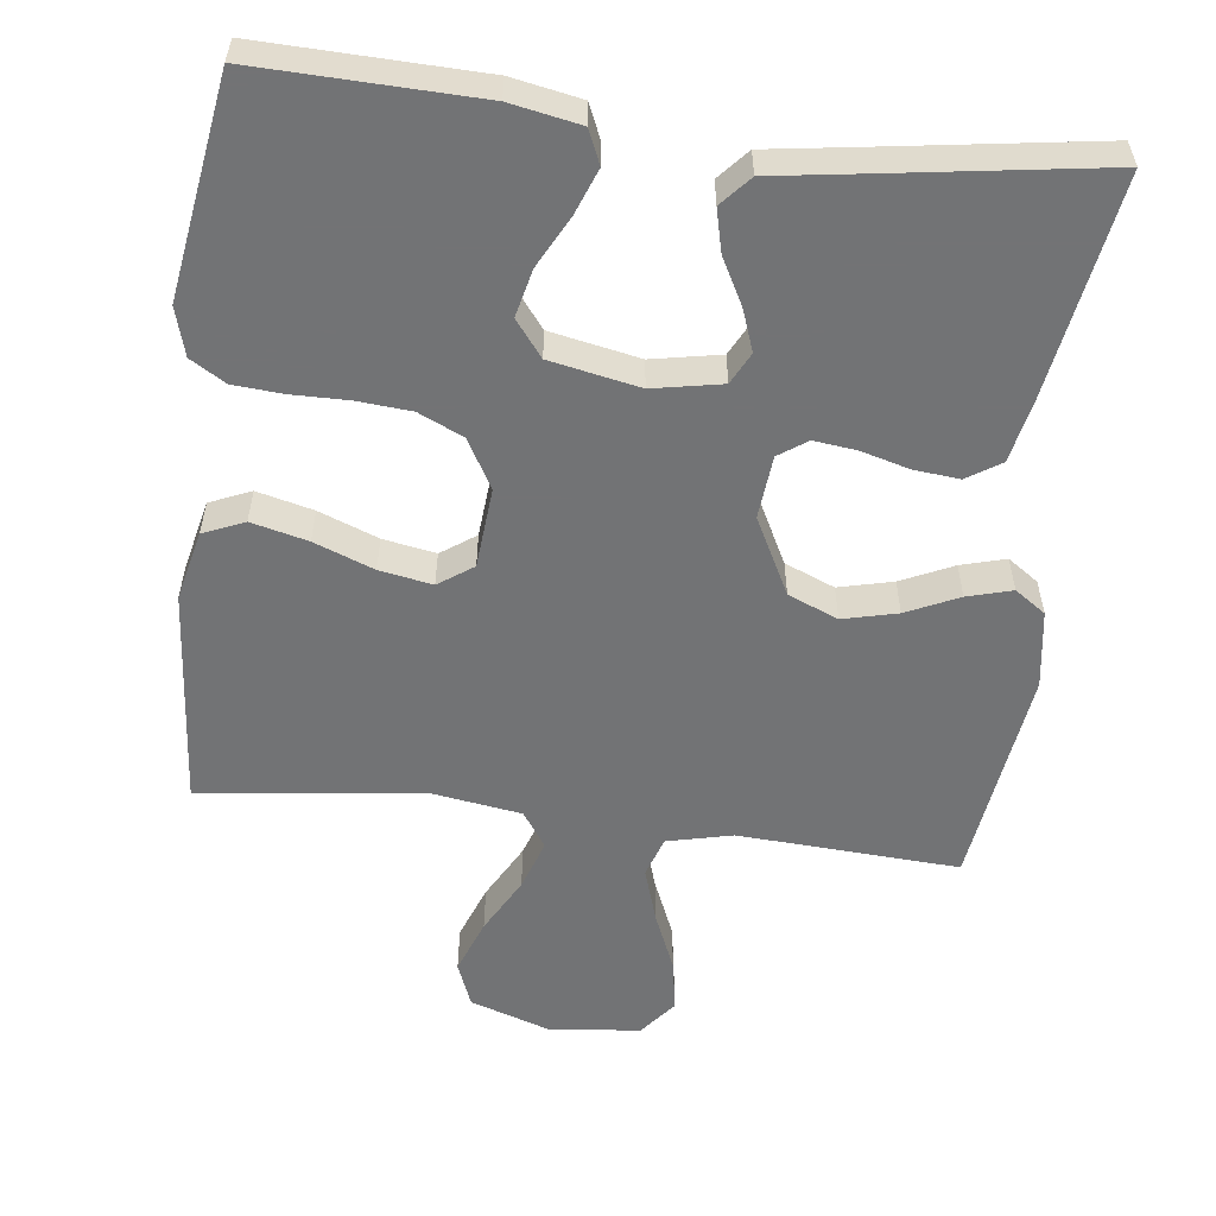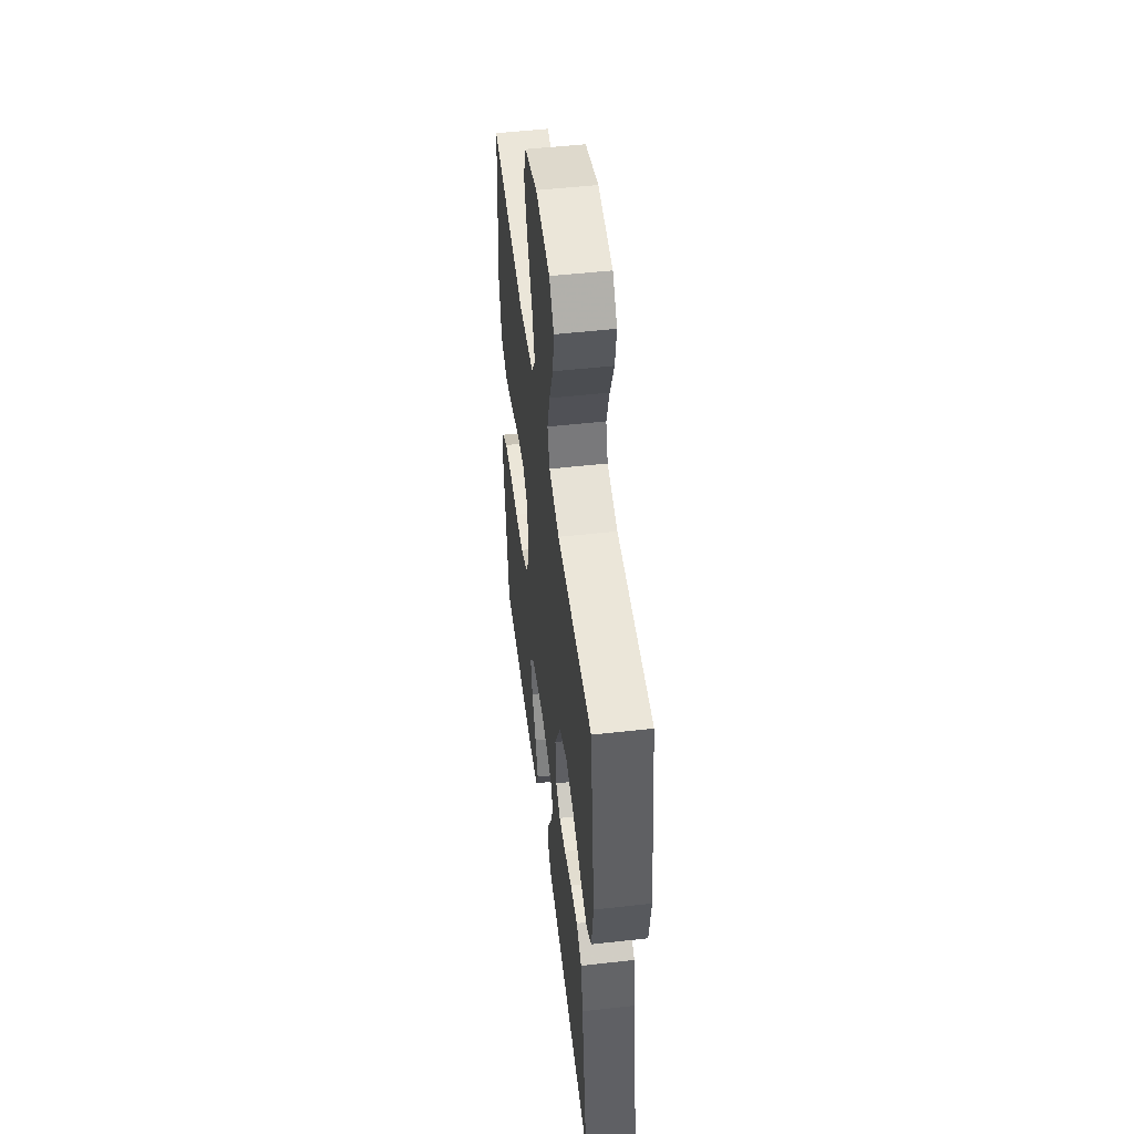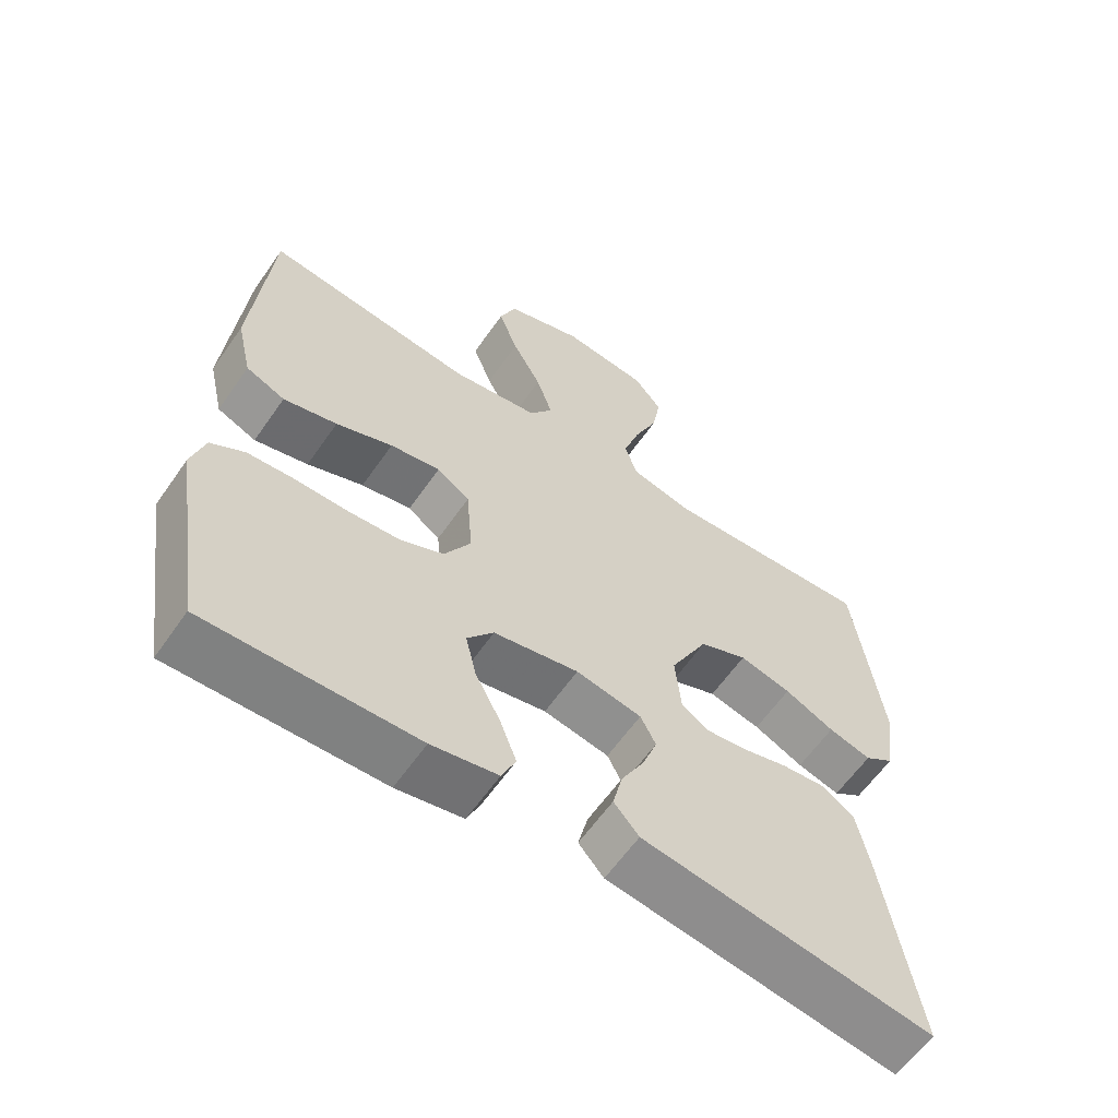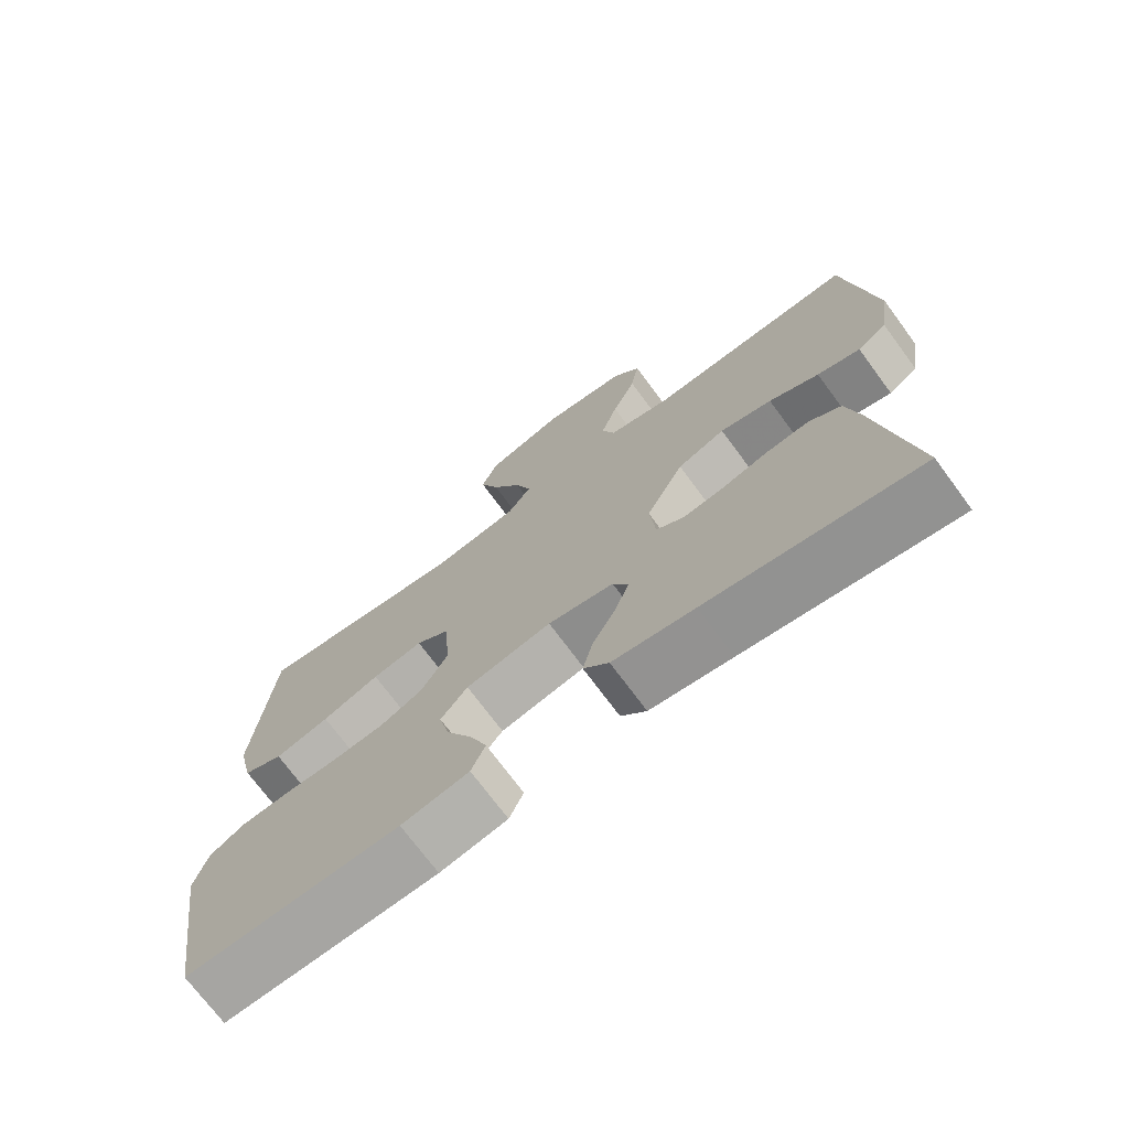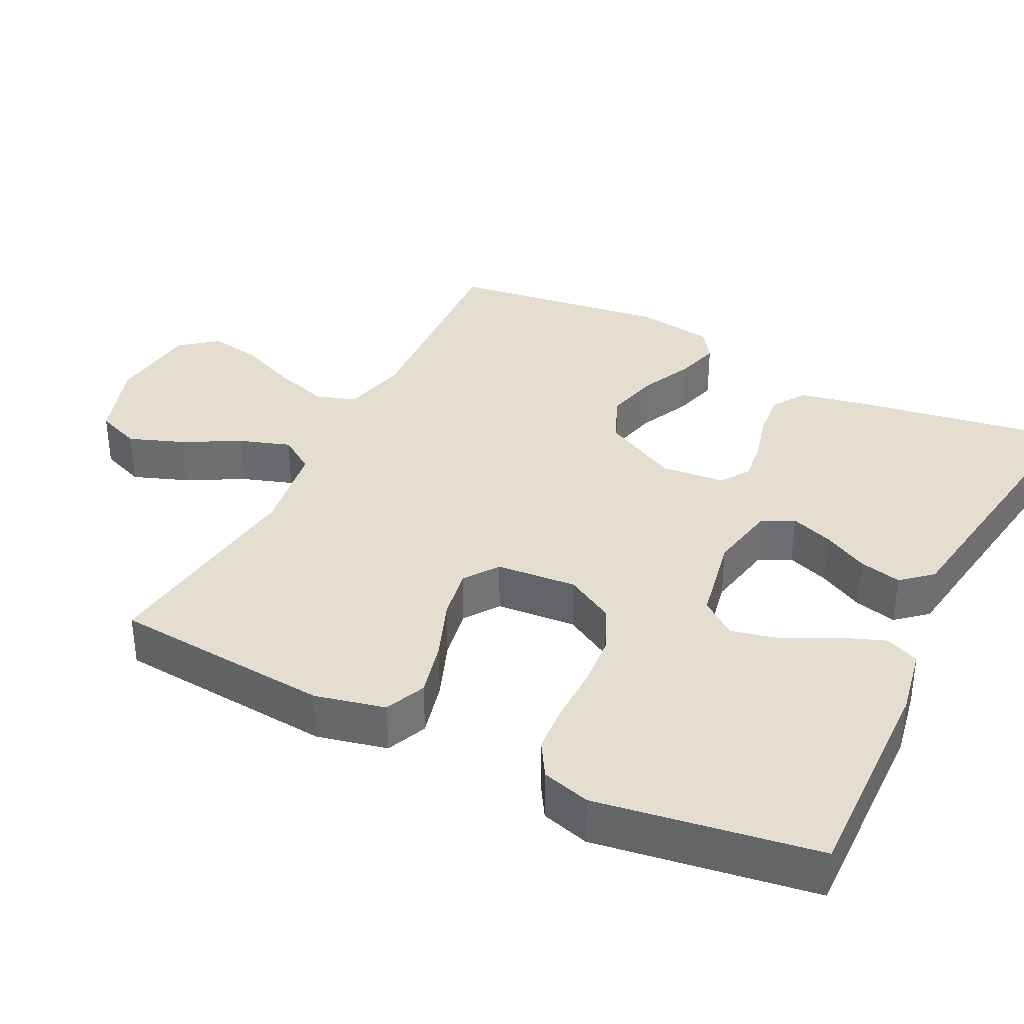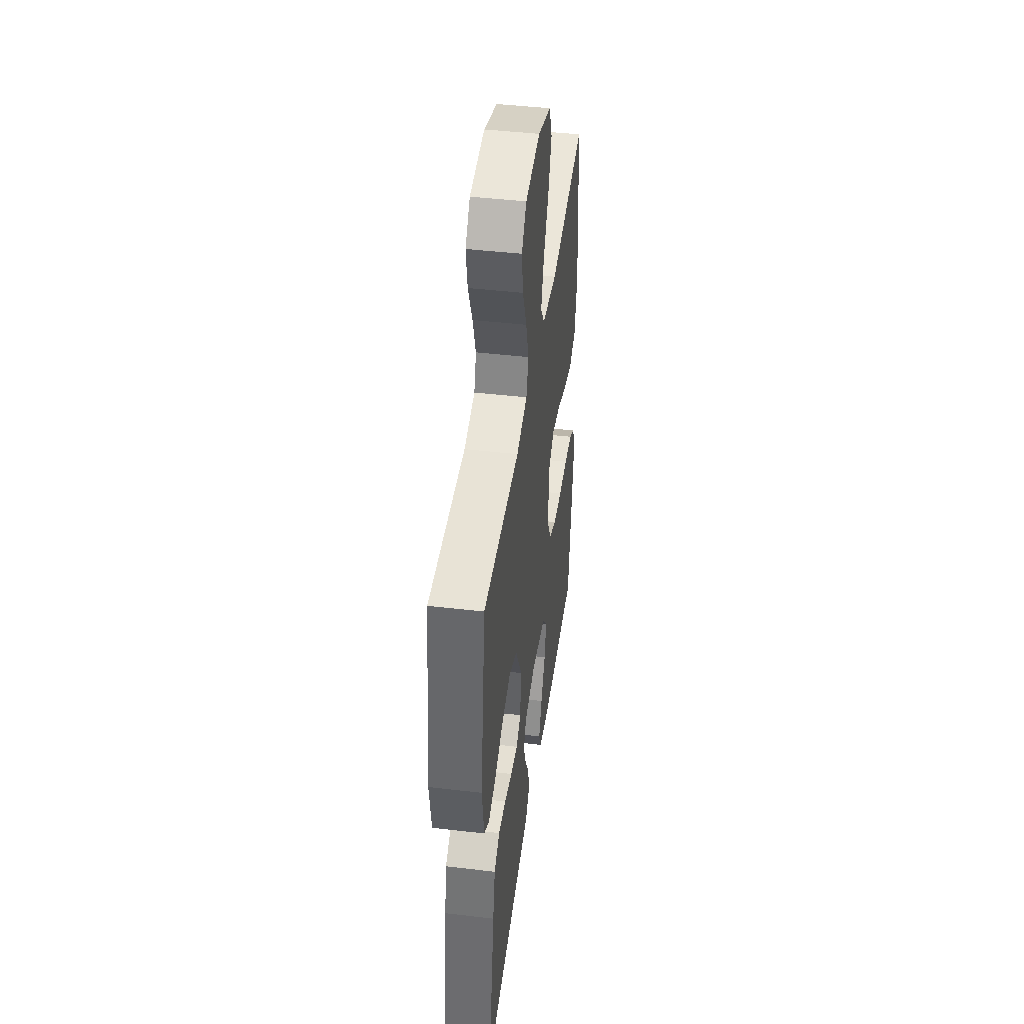
<metadata>
{"format":"obj","ext":"obj","renderer":"f3d","projection":"perspective","resolution":1024,"background":"white","views":[{"elev":-55.9,"azim":173.0,"up":"+Y"},{"elev":50.8,"azim":-97.0,"up":"+Z"},{"elev":-61.0,"azim":145.3,"up":"+Z"},{"elev":-72.6,"azim":-143.5,"up":"+Z"},{"elev":35.7,"azim":116.6,"up":"+Y"},{"elev":44.5,"azim":-82.2,"up":"+Z"}]}
</metadata>
<code>
v 0.5 0.07 0.5
v 0.526 0.07 0.2
v 0.504 0.07 0.104
v 0.448 0.07 0.08
v 0.371 0.07 0.099
v 0.29 0.07 0.13
v 0.218 0.07 0.143
v 0.171 0.07 0.11
v 0.162 0.07 0
v 0.2 0.07 -0.067
v 0.261 0.07 -0.095
v 0.335 0.07 -0.101
v 0.411 0.07 -0.1
v 0.479 0.07 -0.105
v 0.527 0.07 -0.134
v 0.546 0.07 -0.2
v 0.5 0.07 -0.5
v 0.2 0.07 -0.492
v 0.105 0.07 -0.474
v 0.085 0.07 -0.428
v 0.109 0.07 -0.365
v 0.145 0.07 -0.296
v 0.16 0.07 -0.231
v 0.122 0.07 -0.182
v 0 0.07 -0.158
v -0.094 0.07 -0.176
v -0.116 0.07 -0.219
v -0.095 0.07 -0.277
v -0.062 0.07 -0.339
v -0.048 0.07 -0.397
v -0.084 0.07 -0.438
v -0.2 0.07 -0.455
v -0.5 0.07 -0.5
v -0.451 0.07 -0.2
v -0.433 0.07 -0.112
v -0.387 0.07 -0.082
v -0.325 0.07 -0.088
v -0.259 0.07 -0.106
v -0.201 0.07 -0.113
v -0.162 0.07 -0.086
v -0.154 0.07 0
v -0.208 0.07 0.105
v -0.276 0.07 0.133
v -0.35 0.07 0.115
v -0.421 0.07 0.082
v -0.482 0.07 0.065
v -0.524 0.07 0.094
v -0.54 0.07 0.2
v -0.5 0.07 0.5
v -0.2 0.07 0.483
v -0.111 0.07 0.504
v -0.093 0.07 0.559
v -0.117 0.07 0.634
v -0.151 0.07 0.714
v -0.163 0.07 0.785
v -0.123 0.07 0.835
v 0 0.07 0.849
v 0.111 0.07 0.812
v 0.135 0.07 0.751
v 0.107 0.07 0.676
v 0.065 0.07 0.599
v 0.042 0.07 0.53
v 0.075 0.07 0.481
v 0.2 0.07 0.462
v 0.5 0 0.5
v 0.526 0 0.2
v 0.504 0 0.104
v 0.448 0 0.08
v 0.371 0 0.099
v 0.29 0 0.13
v 0.218 0 0.143
v 0.171 0 0.11
v 0.162 0 0
v 0.2 0 -0.067
v 0.261 0 -0.095
v 0.335 0 -0.101
v 0.411 0 -0.1
v 0.479 0 -0.105
v 0.527 0 -0.134
v 0.546 0 -0.2
v 0.5 0 -0.5
v 0.2 0 -0.492
v 0.105 0 -0.474
v 0.085 0 -0.428
v 0.109 0 -0.365
v 0.145 0 -0.296
v 0.16 0 -0.231
v 0.122 0 -0.182
v 0 0 -0.158
v -0.094 0 -0.176
v -0.116 0 -0.219
v -0.095 0 -0.277
v -0.062 0 -0.339
v -0.048 0 -0.397
v -0.084 0 -0.438
v -0.2 0 -0.455
v -0.5 0 -0.5
v -0.451 0 -0.2
v -0.433 0 -0.112
v -0.387 0 -0.082
v -0.325 0 -0.088
v -0.259 0 -0.106
v -0.201 0 -0.113
v -0.162 0 -0.086
v -0.154 0 0
v -0.208 0 0.105
v -0.276 0 0.133
v -0.35 0 0.115
v -0.421 0 0.082
v -0.482 0 0.065
v -0.524 0 0.094
v -0.54 0 0.2
v -0.5 0 0.5
v -0.2 0 0.483
v -0.111 0 0.504
v -0.093 0 0.559
v -0.117 0 0.634
v -0.151 0 0.714
v -0.163 0 0.785
v -0.123 0 0.835
v 0 0 0.849
v 0.111 0 0.812
v 0.135 0 0.751
v 0.107 0 0.676
v 0.065 0 0.599
v 0.042 0 0.53
v 0.075 0 0.481
v 0.2 0 0.462
f 58 59 60 61
f 58 61 62
f 57 58 62
f 56 57 62
f 53 54 55 56
f 52 53 56 62
f 51 52 62 63
f 47 48 49 50
f 44 45 46 47
f 43 44 47 50
f 42 43 50 51
f 35 36 37 38
f 35 38 39
f 32 33 34 35
f 32 35 39
f 31 32 39 40
f 28 29 30 31
f 27 28 31
f 19 20 21 22
f 19 22 23
f 18 19 23
f 17 18 23
f 16 17 23 24
f 12 13 14 15
f 11 12 15 16
f 3 4 5 6
f 3 6 7
f 64 1 2 3
f 64 3 7
f 63 64 7 8
f 41 42 51 63
f 41 63 8 9
f 27 31 40 41
f 26 27 41
f 25 26 41 9
f 11 16 24 25
f 10 11 25
f 9 10 25
f 125 124 123 122
f 126 125 122
f 126 122 121
f 126 121 120
f 120 119 118 117
f 126 120 117 116
f 127 126 116 115
f 114 113 112 111
f 111 110 109 108
f 114 111 108 107
f 115 114 107 106
f 102 101 100 99
f 103 102 99
f 99 98 97 96
f 103 99 96
f 104 103 96 95
f 95 94 93 92
f 95 92 91
f 86 85 84 83
f 87 86 83
f 87 83 82
f 87 82 81
f 88 87 81 80
f 79 78 77 76
f 80 79 76 75
f 70 69 68 67
f 71 70 67
f 67 66 65 128
f 71 67 128
f 72 71 128 127
f 127 115 106 105
f 73 72 127 105
f 105 104 95 91
f 105 91 90
f 73 105 90 89
f 89 88 80 75
f 89 75 74
f 89 74 73
f 1 65 66 2
f 2 66 67 3
f 3 67 68 4
f 4 68 69 5
f 5 69 70 6
f 6 70 71 7
f 7 71 72 8
f 8 72 73 9
f 9 73 74 10
f 10 74 75 11
f 11 75 76 12
f 12 76 77 13
f 13 77 78 14
f 14 78 79 15
f 15 79 80 16
f 16 80 81 17
f 17 81 82 18
f 18 82 83 19
f 19 83 84 20
f 20 84 85 21
f 21 85 86 22
f 22 86 87 23
f 23 87 88 24
f 24 88 89 25
f 25 89 90 26
f 26 90 91 27
f 27 91 92 28
f 28 92 93 29
f 29 93 94 30
f 30 94 95 31
f 31 95 96 32
f 32 96 97 33
f 33 97 98 34
f 34 98 99 35
f 35 99 100 36
f 36 100 101 37
f 37 101 102 38
f 38 102 103 39
f 39 103 104 40
f 40 104 105 41
f 41 105 106 42
f 42 106 107 43
f 43 107 108 44
f 44 108 109 45
f 45 109 110 46
f 46 110 111 47
f 47 111 112 48
f 48 112 113 49
f 49 113 114 50
f 50 114 115 51
f 51 115 116 52
f 52 116 117 53
f 53 117 118 54
f 54 118 119 55
f 55 119 120 56
f 56 120 121 57
f 57 121 122 58
f 58 122 123 59
f 59 123 124 60
f 60 124 125 61
f 61 125 126 62
f 62 126 127 63
f 63 127 128 64
f 64 128 65 1

</code>
